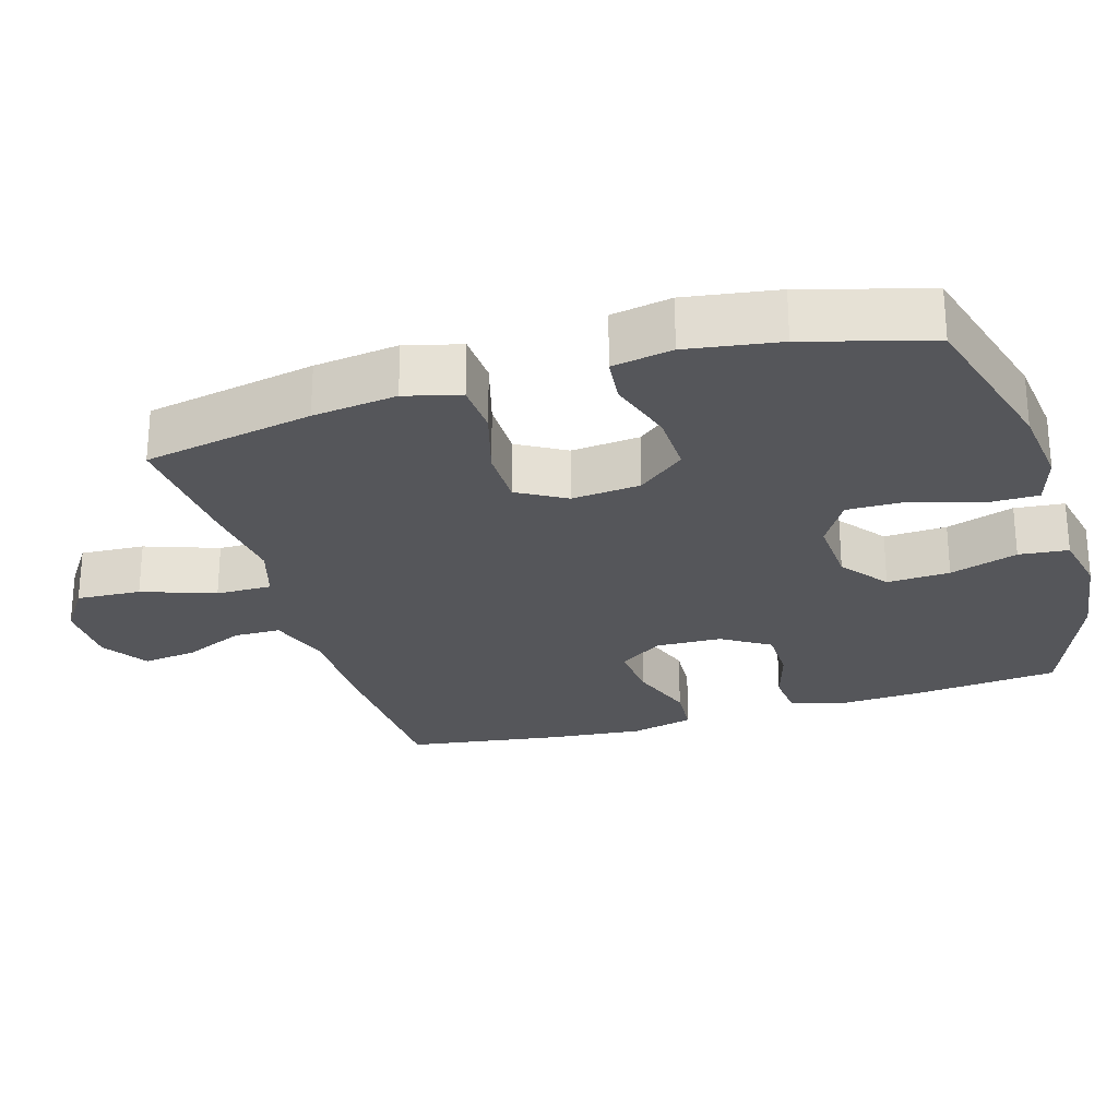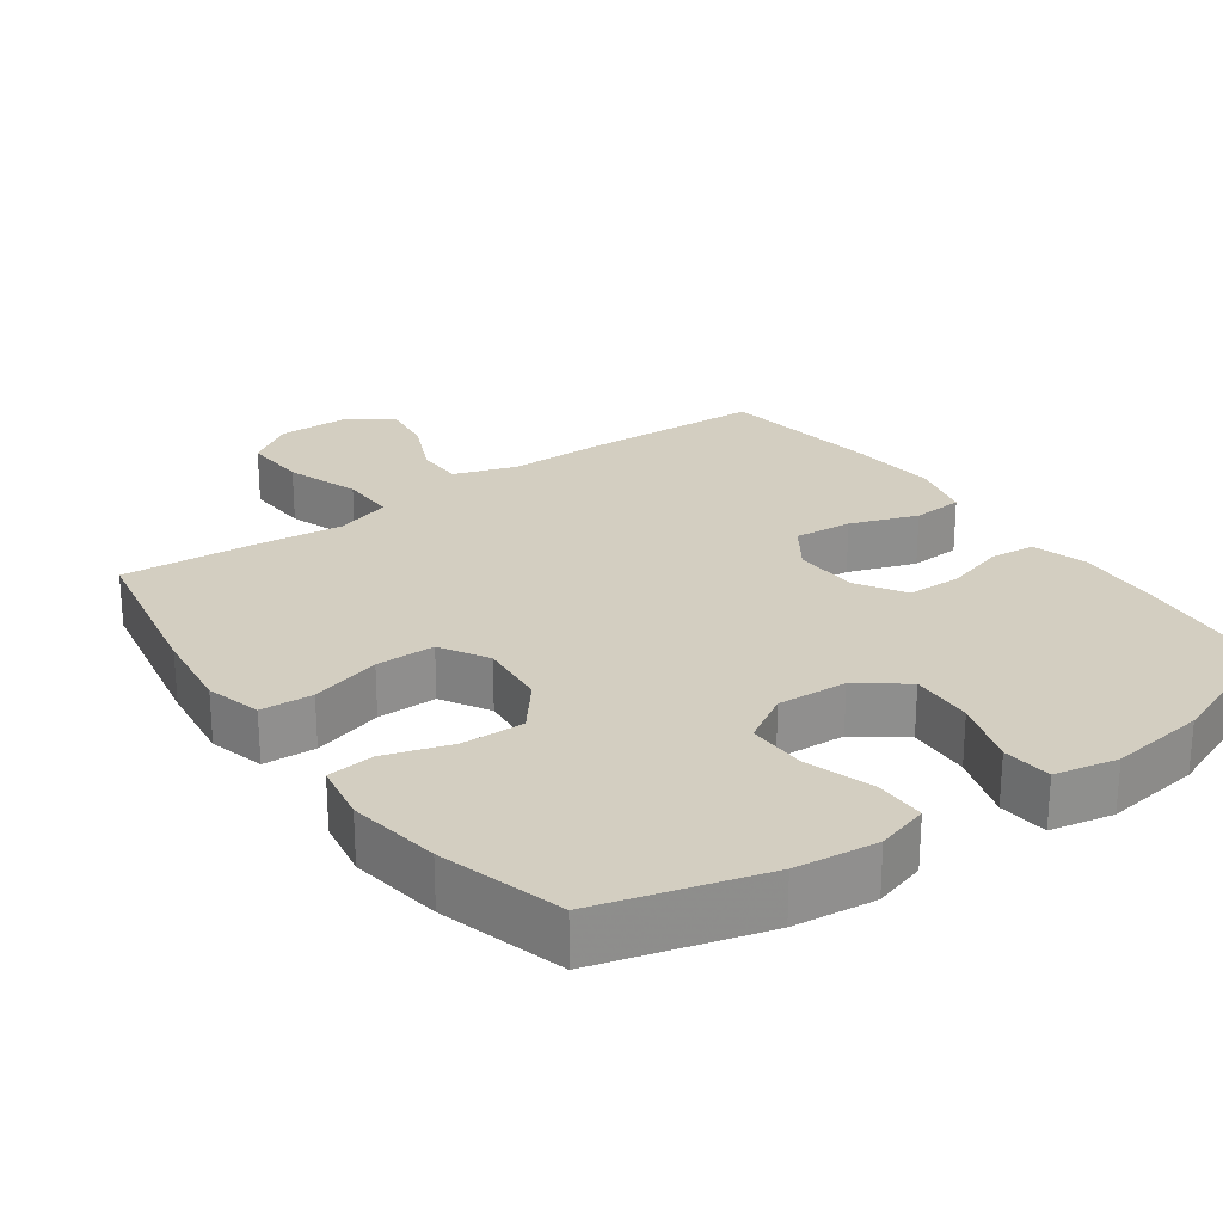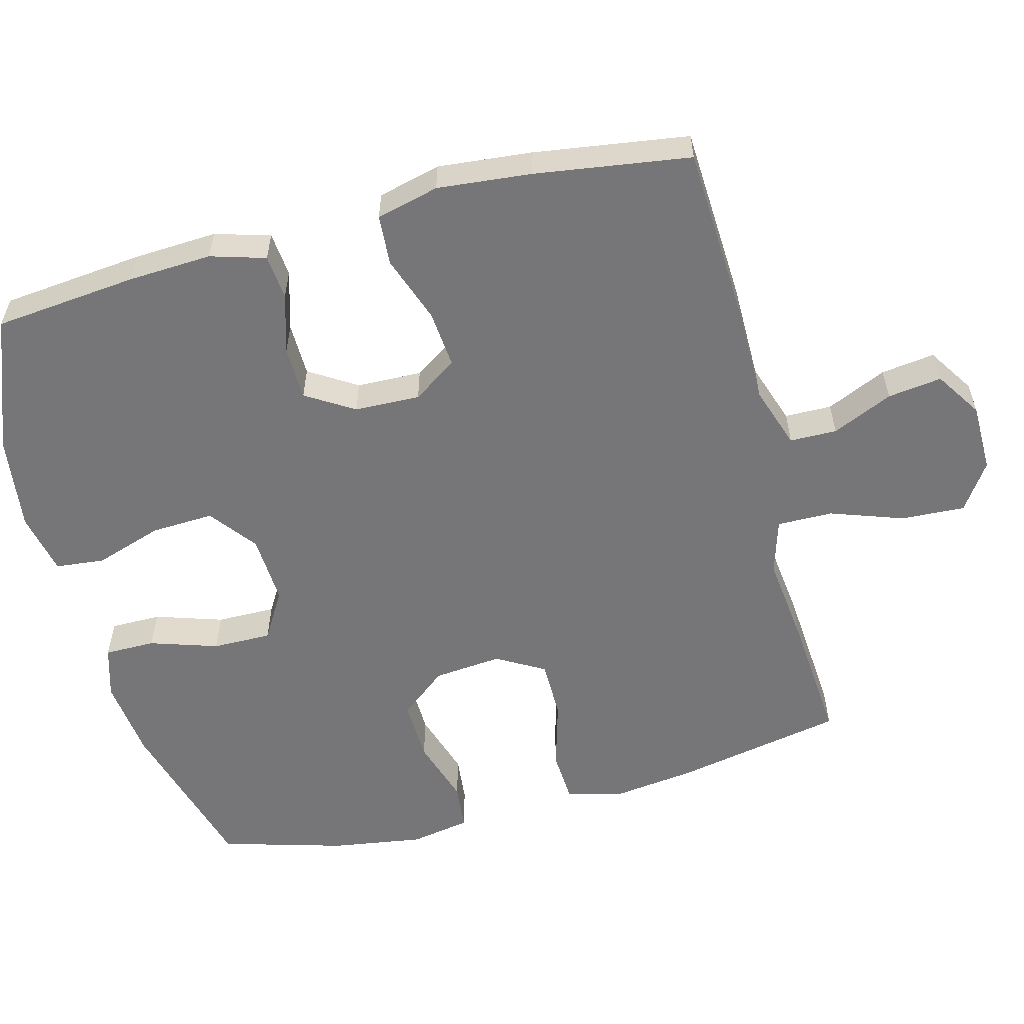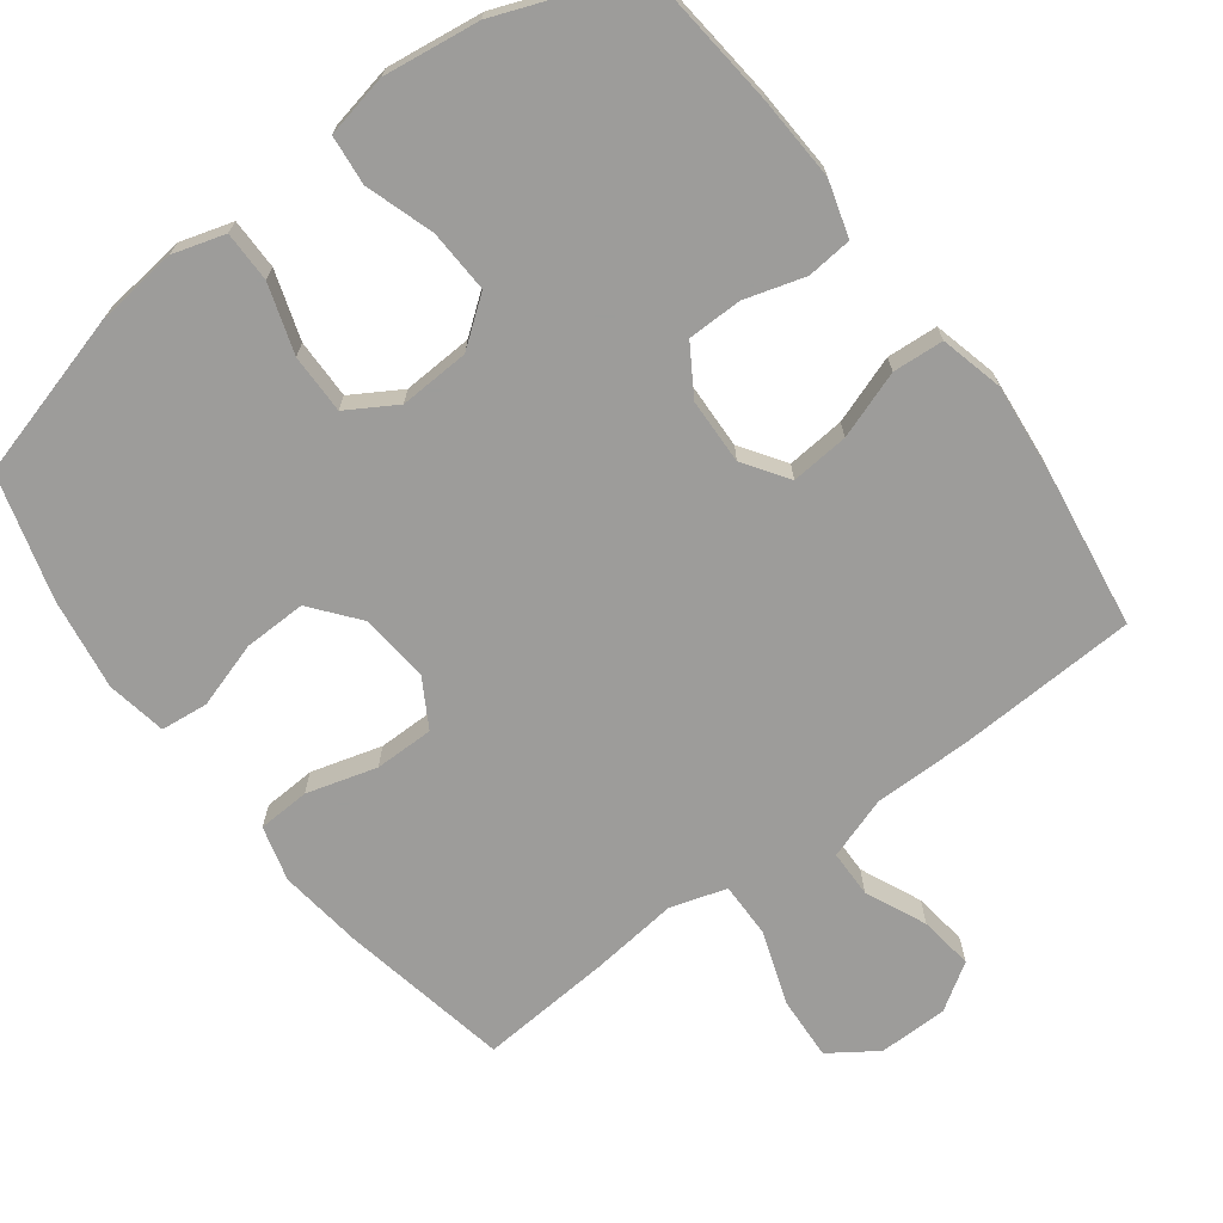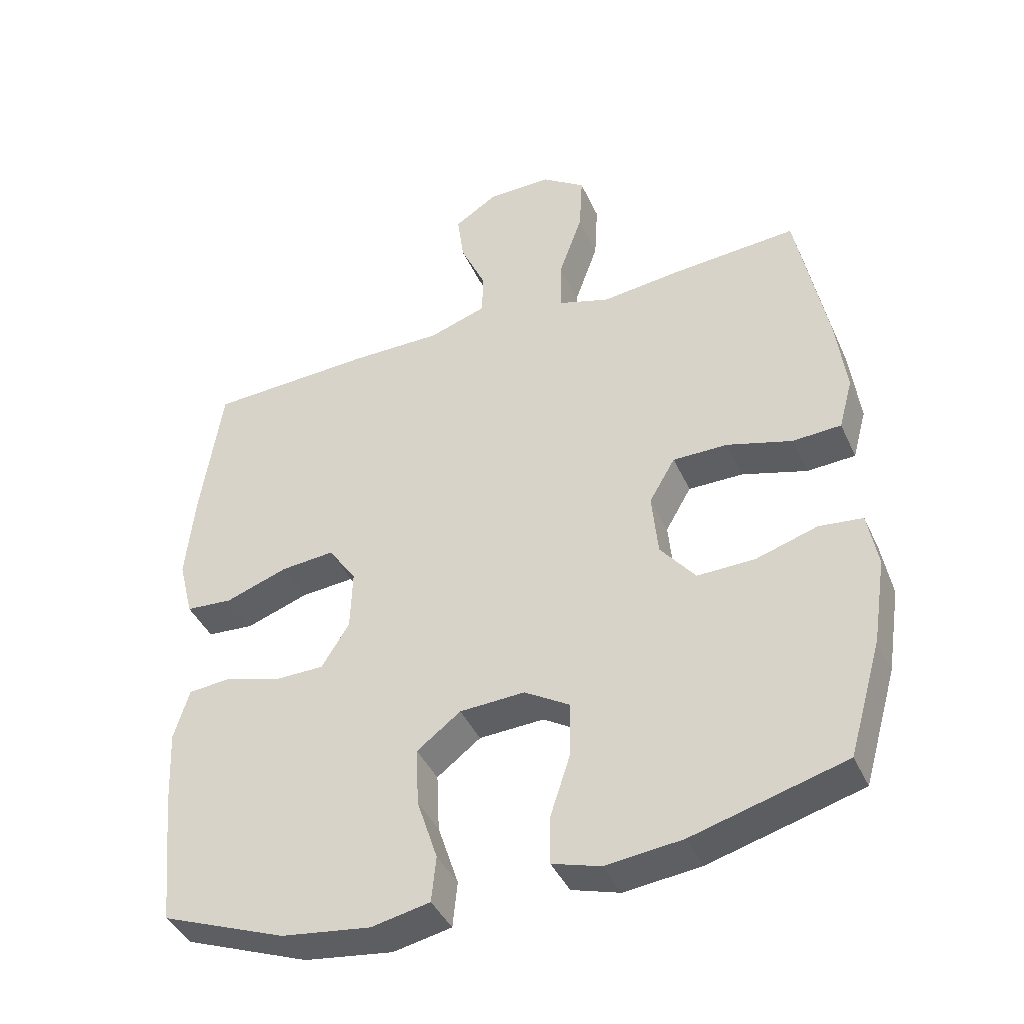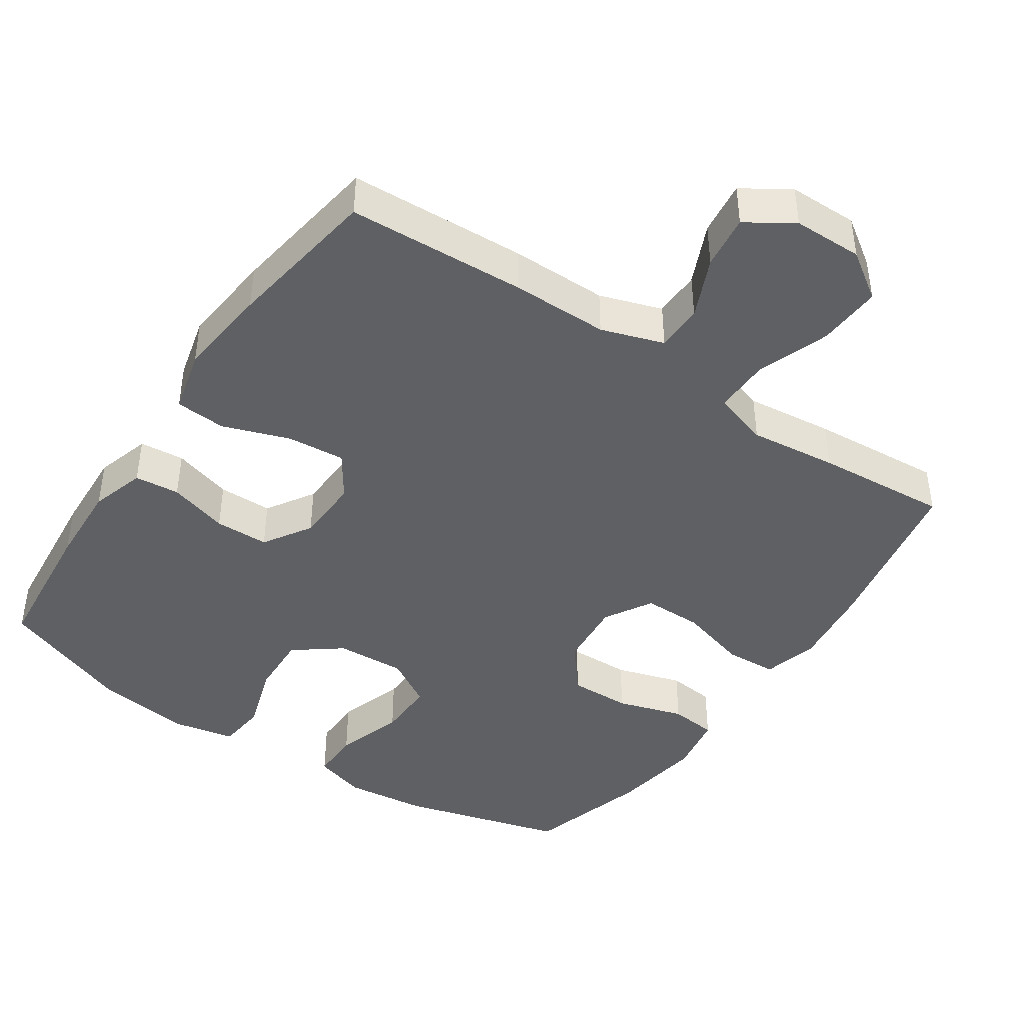
<metadata>
{"format":"obj","ext":"obj","renderer":"f3d","projection":"perspective","resolution":1024,"background":"white","views":[{"elev":-25.9,"azim":106.8,"up":"+Y"},{"elev":25.0,"azim":144.5,"up":"+Y"},{"elev":-56.9,"azim":-75.2,"up":"+Y"},{"elev":-70.0,"azim":-143.1,"up":"+Y"},{"elev":-41.2,"azim":23.0,"up":"+Z"},{"elev":-43.0,"azim":-34.1,"up":"+Y"}]}
</metadata>
<code>
v 0.5 0.07 0.5
v 0.546 0.07 0.262
v 0.561 0.07 0.144
v 0.54 0.07 0.067
v 0.467 0.07 0.063
v 0.369 0.07 0.091
v 0.286 0.07 0.091
v 0.247 0.07 0.024
v 0.256 0.07 -0.072
v 0.309 0.07 -0.138
v 0.396 0.07 -0.136
v 0.489 0.07 -0.107
v 0.555 0.07 -0.114
v 0.57 0.07 -0.198
v 0.55 0.07 -0.327
v 0.5 0.07 -0.5
v 0.27 0.07 -0.564
v 0.155 0.07 -0.577
v 0.082 0.07 -0.555
v 0.082 0.07 -0.484
v 0.113 0.07 -0.389
v 0.114 0.07 -0.306
v 0.046 0.07 -0.265
v -0.052 0.07 -0.27
v -0.118 0.07 -0.32
v -0.114 0.07 -0.408
v -0.083 0.07 -0.503
v -0.09 0.07 -0.572
v -0.178 0.07 -0.59
v -0.312 0.07 -0.572
v -0.5 0.07 -0.5
v -0.52 0.07 -0.299
v -0.526 0.07 -0.182
v -0.503 0.07 -0.105
v -0.44 0.07 -0.099
v -0.356 0.07 -0.124
v -0.28 0.07 -0.123
v -0.238 0.07 -0.056
v -0.235 0.07 0.036
v -0.277 0.07 0.098
v -0.358 0.07 0.091
v -0.452 0.07 0.058
v -0.523 0.07 0.063
v -0.545 0.07 0.151
v -0.532 0.07 0.283
v -0.5 0.07 0.5
v -0.249 0.07 0.512
v -0.113 0.07 0.512
v -0.026 0.07 0.541
v -0.025 0.07 0.607
v -0.063 0.07 0.692
v -0.073 0.07 0.768
v -0.008 0.07 0.81
v 0.089 0.07 0.811
v 0.155 0.07 0.766
v 0.15 0.07 0.676
v 0.114 0.07 0.574
v 0.113 0.07 0.496
v 0.191 0.07 0.472
v 0.314 0.07 0.486
v 0.5 0 0.5
v 0.546 0 0.262
v 0.561 0 0.144
v 0.54 0 0.067
v 0.467 0 0.063
v 0.369 0 0.091
v 0.286 0 0.091
v 0.247 0 0.024
v 0.256 0 -0.072
v 0.309 0 -0.138
v 0.396 0 -0.136
v 0.489 0 -0.107
v 0.555 0 -0.114
v 0.57 0 -0.198
v 0.55 0 -0.327
v 0.5 0 -0.5
v 0.27 0 -0.564
v 0.155 0 -0.577
v 0.082 0 -0.555
v 0.082 0 -0.484
v 0.113 0 -0.389
v 0.114 0 -0.306
v 0.046 0 -0.265
v -0.052 0 -0.27
v -0.118 0 -0.32
v -0.114 0 -0.408
v -0.083 0 -0.503
v -0.09 0 -0.572
v -0.178 0 -0.59
v -0.312 0 -0.572
v -0.5 0 -0.5
v -0.52 0 -0.299
v -0.526 0 -0.182
v -0.503 0 -0.105
v -0.44 0 -0.099
v -0.356 0 -0.124
v -0.28 0 -0.123
v -0.238 0 -0.056
v -0.235 0 0.036
v -0.277 0 0.098
v -0.358 0 0.091
v -0.452 0 0.058
v -0.523 0 0.063
v -0.545 0 0.151
v -0.532 0 0.283
v -0.5 0 0.5
v -0.249 0 0.512
v -0.113 0 0.512
v -0.026 0 0.541
v -0.025 0 0.607
v -0.063 0 0.692
v -0.073 0 0.768
v -0.008 0 0.81
v 0.089 0 0.811
v 0.155 0 0.766
v 0.15 0 0.676
v 0.114 0 0.574
v 0.113 0 0.496
v 0.191 0 0.472
v 0.314 0 0.486
f 4 5 6
f 3 4 6
f 2 3 6
f 1 2 6
f 60 1 6
f 59 60 6
f 58 59 6 7
f 55 56 57
f 54 55 57
f 53 54 57
f 52 53 57
f 51 52 57
f 50 51 57
f 49 50 57 58
f 58 7 8
f 49 58 8
f 48 49 8
f 46 47 48
f 45 46 48
f 44 45 48
f 43 44 48
f 42 43 48
f 41 42 48
f 40 41 48
f 48 8 9
f 40 48 9
f 39 40 9
f 34 35 36
f 33 34 36
f 32 33 36
f 31 32 36
f 30 31 36
f 29 30 36
f 28 29 36
f 27 28 36
f 26 27 36
f 25 26 36 37
f 24 25 37 38
f 19 20 21
f 18 19 21
f 17 18 21
f 16 17 21
f 15 16 21
f 14 15 21
f 13 14 21
f 12 13 21
f 11 12 21
f 10 11 21 22
f 39 9 10
f 38 39 10
f 24 38 10
f 23 24 10
f 10 22 23
f 66 65 64
f 66 64 63
f 66 63 62
f 66 62 61
f 66 61 120
f 66 120 119
f 67 66 119 118
f 117 116 115
f 117 115 114
f 117 114 113
f 117 113 112
f 117 112 111
f 117 111 110
f 118 117 110 109
f 68 67 118
f 68 118 109
f 68 109 108
f 108 107 106
f 108 106 105
f 108 105 104
f 108 104 103
f 108 103 102
f 108 102 101
f 108 101 100
f 69 68 108
f 69 108 100
f 69 100 99
f 96 95 94
f 96 94 93
f 96 93 92
f 96 92 91
f 96 91 90
f 96 90 89
f 96 89 88
f 96 88 87
f 96 87 86
f 97 96 86 85
f 98 97 85 84
f 81 80 79
f 81 79 78
f 81 78 77
f 81 77 76
f 81 76 75
f 81 75 74
f 81 74 73
f 81 73 72
f 81 72 71
f 82 81 71 70
f 70 69 99
f 70 99 98
f 70 98 84
f 70 84 83
f 83 82 70
f 1 61 62 2
f 2 62 63 3
f 3 63 64 4
f 4 64 65 5
f 5 65 66 6
f 6 66 67 7
f 7 67 68 8
f 8 68 69 9
f 9 69 70 10
f 10 70 71 11
f 11 71 72 12
f 12 72 73 13
f 13 73 74 14
f 14 74 75 15
f 15 75 76 16
f 16 76 77 17
f 17 77 78 18
f 18 78 79 19
f 19 79 80 20
f 20 80 81 21
f 21 81 82 22
f 22 82 83 23
f 23 83 84 24
f 24 84 85 25
f 25 85 86 26
f 26 86 87 27
f 27 87 88 28
f 28 88 89 29
f 29 89 90 30
f 30 90 91 31
f 31 91 92 32
f 32 92 93 33
f 33 93 94 34
f 34 94 95 35
f 35 95 96 36
f 36 96 97 37
f 37 97 98 38
f 38 98 99 39
f 39 99 100 40
f 40 100 101 41
f 41 101 102 42
f 42 102 103 43
f 43 103 104 44
f 44 104 105 45
f 45 105 106 46
f 46 106 107 47
f 47 107 108 48
f 48 108 109 49
f 49 109 110 50
f 50 110 111 51
f 51 111 112 52
f 52 112 113 53
f 53 113 114 54
f 54 114 115 55
f 55 115 116 56
f 56 116 117 57
f 57 117 118 58
f 58 118 119 59
f 59 119 120 60
f 60 120 61 1

</code>
